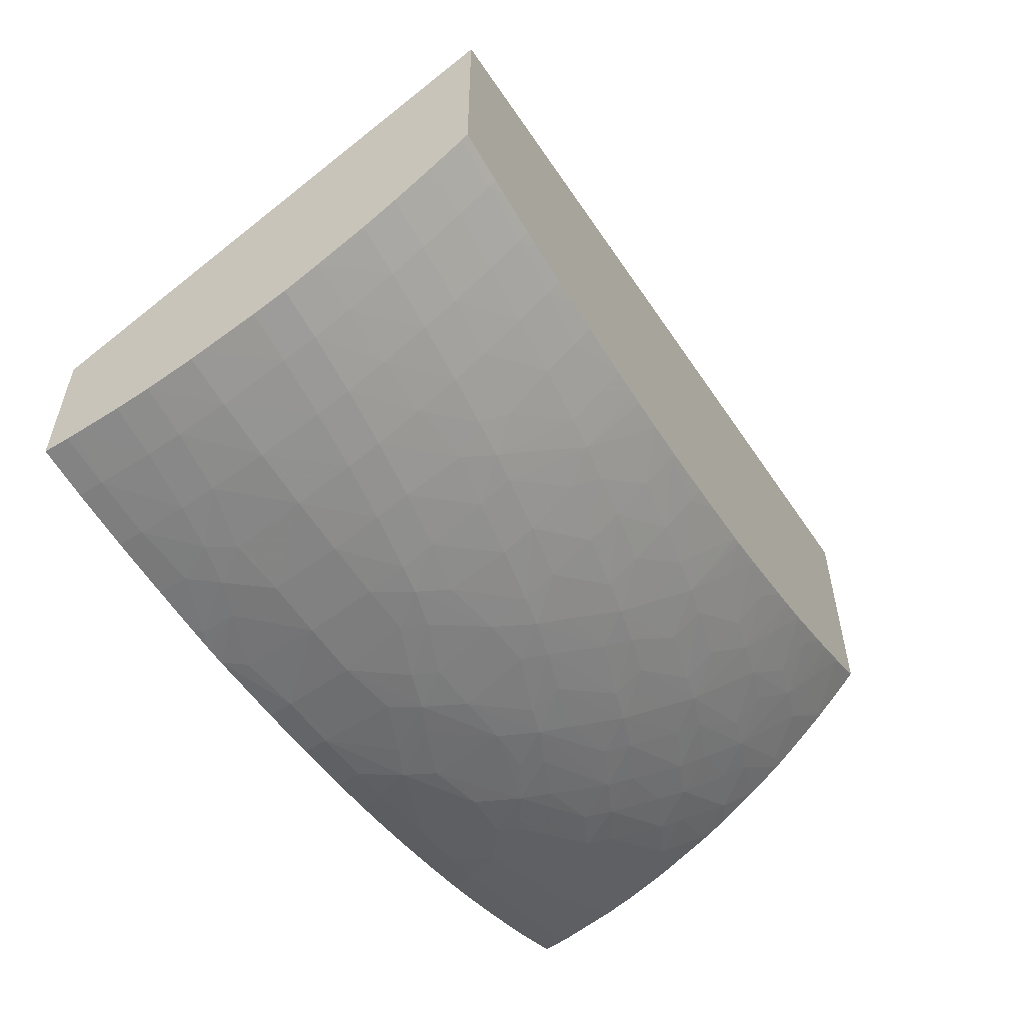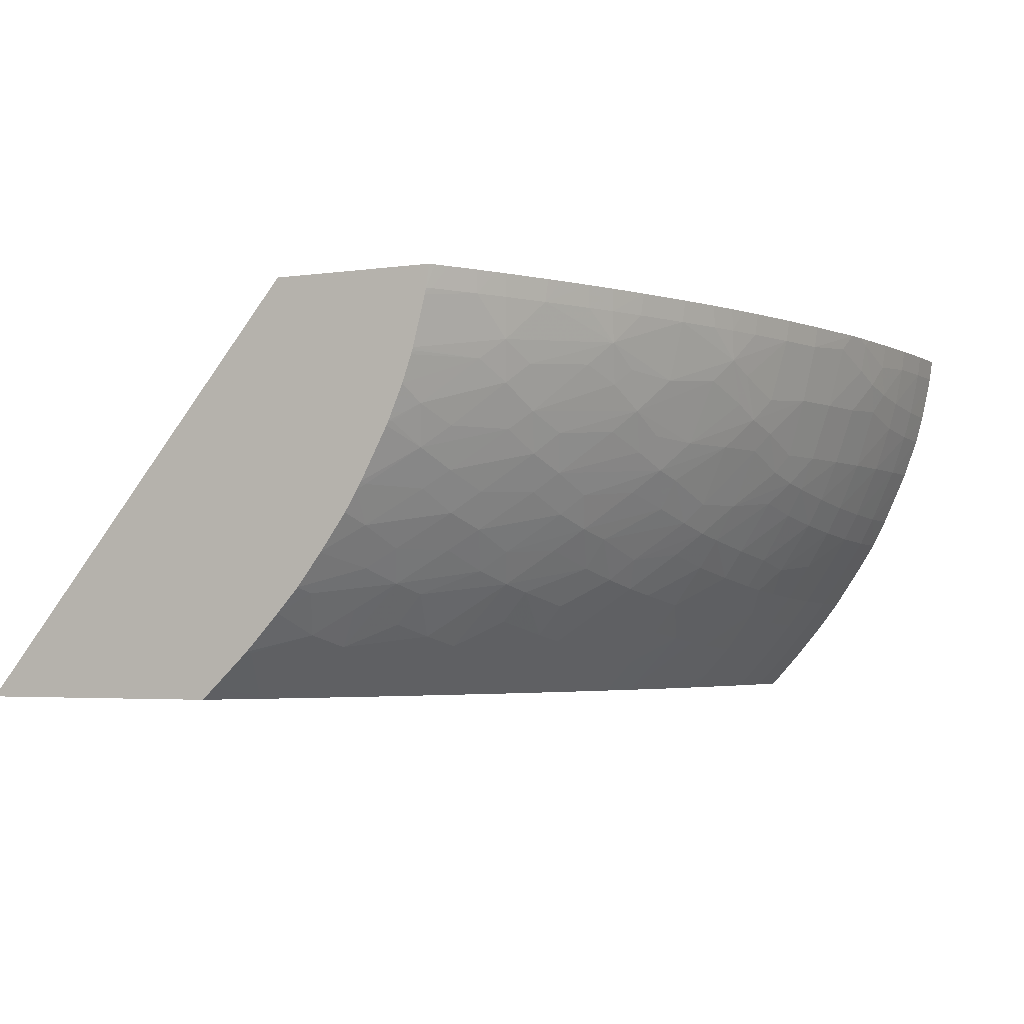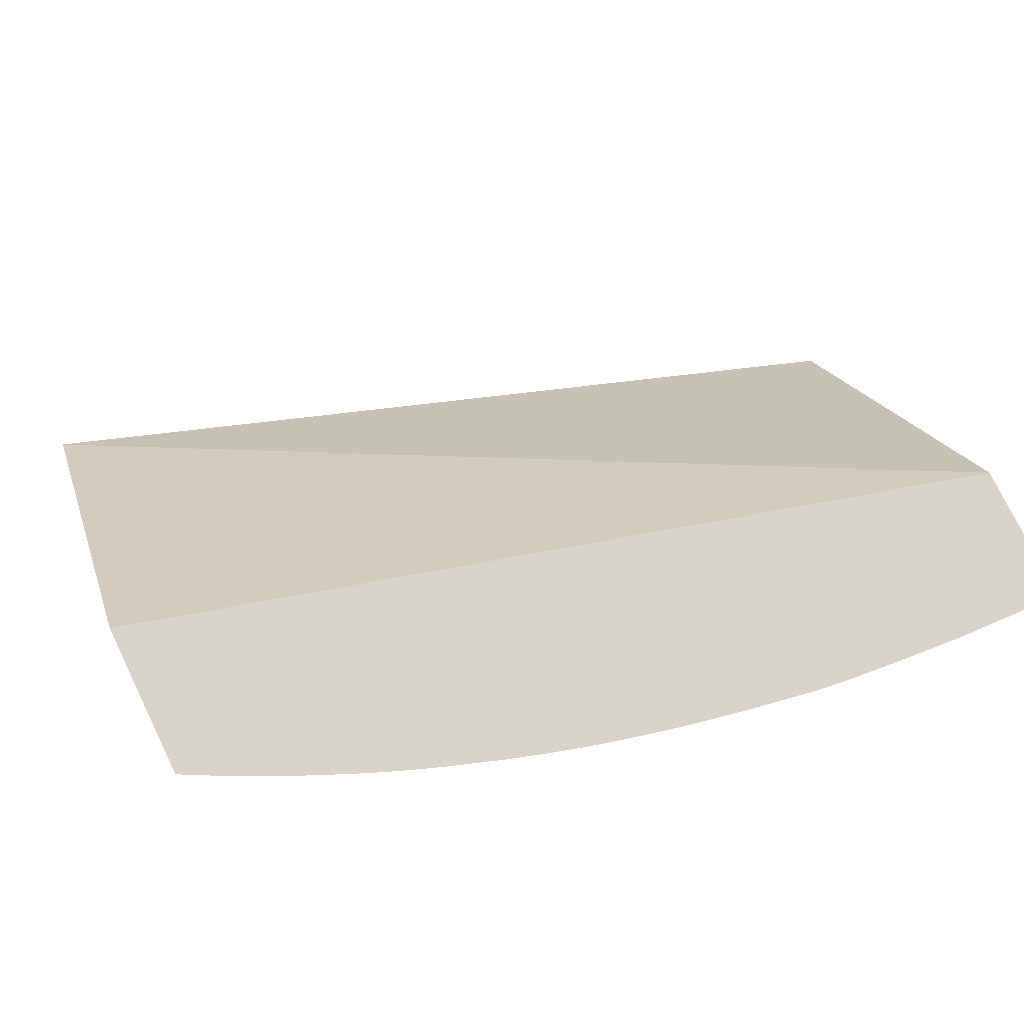
<metadata>
{"format":"obj","ext":"obj","renderer":"f3d","projection":"perspective","resolution":1024,"background":"white","views":[{"elev":-57.8,"azim":119.0,"up":"+Y"},{"elev":-3.4,"azim":-63.3,"up":"+Z"},{"elev":76.7,"azim":-26.0,"up":"+Z"}]}
</metadata>
<code>
v -0.04365 -0.04462 -0.04208
v -0.04365 -0.05472 -0.04208
v -0.04365 -0.05798 -0.02614
v -0.008586 -0.06786 -0.02614
v -0.008586 -0.05693 -0.04208
v -0.04364 -0.05523 -0.04163
v -0.04365 -0.05522 -0.04162
v -0.04191 -0.05581 -0.04208
v -0.04173 -0.05604 -0.04198
v -0.04365 -0.06451 -0.02614
v -0.008586 -0.07351 -0.02614
v -0.008586 -0.06511 -0.04208
v -0.04365 -0.0567 -0.04025
v -0.04135 -0.05615 -0.04208
v -0.04035 -0.05672 -0.04208
v -0.04097 -0.05746 -0.04104
v -0.04344 -0.05676 -0.04032
v -0.04365 -0.06438 -0.02701
v -0.04344 -0.06463 -0.02614
v -0.008586 -0.07339 -0.02701
v -0.01057 -0.07347 -0.02614
v -0.008586 -0.06534 -0.04184
v -0.01057 -0.06507 -0.04208
v -0.04365 -0.05807 -0.03881
v -0.04178 -0.05843 -0.03963
v -0.03956 -0.05715 -0.04208
v -0.04022 -0.05887 -0.04009
v -0.04365 -0.06433 -0.02723
v -0.04344 -0.0645 -0.02701
v -0.04291 -0.06491 -0.02614
v -0.008586 -0.07333 -0.02729
v -0.01057 -0.07335 -0.02701
v -0.01291 -0.07335 -0.02614
v -0.008586 -0.06641 -0.04067
v -0.01057 -0.06639 -0.04065
v -0.01057 -0.06532 -0.04182
v -0.01111 -0.06504 -0.04208
v -0.04365 -0.05895 -0.03785
v -0.043 -0.05913 -0.03806
v -0.04092 -0.05978 -0.03864
v -0.03874 -0.05805 -0.04165
v -0.03716 -0.05841 -0.04208
v -0.03709 -0.05848 -0.04205
v -0.03874 -0.05925 -0.04047
v -0.0371 -0.06083 -0.03968
v -0.03874 -0.06042 -0.03922
v -0.04005 -0.06112 -0.03766
v -0.04365 -0.06384 -0.02916
v -0.04014 -0.06586 -0.02854
v -0.04165 -0.06544 -0.02701
v -0.04178 -0.0655 -0.02614
v -0.008586 -0.07299 -0.0289
v -0.01057 -0.07297 -0.02883
v -0.01291 -0.07323 -0.02701
v -0.01291 -0.07291 -0.02862
v -0.01532 -0.07315 -0.02614
v -0.008586 -0.0674 -0.0395
v -0.01057 -0.06756 -0.03925
v -0.01291 -0.06632 -0.04057
v -0.01291 -0.06525 -0.04175
v -0.01291 -0.06492 -0.04208
v -0.04365 -0.05993 -0.03657
v -0.04162 -0.0607 -0.03711
v -0.03697 -0.0585 -0.04208
v -0.03572 -0.05909 -0.04208
v -0.03631 -0.05984 -0.04106
v -0.03553 -0.06119 -0.04007
v -0.03618 -0.06213 -0.03864
v -0.03874 -0.06144 -0.03804
v -0.04094 -0.06161 -0.03635
v -0.03684 -0.06307 -0.03712
v -0.03879 -0.06269 -0.03636
v -0.04365 -0.06376 -0.02941
v -0.04348 -0.0639 -0.02927
v -0.04099 -0.06518 -0.02933
v -0.04048 -0.06602 -0.02701
v -0.03963 -0.06561 -0.03011
v -0.0388 -0.06623 -0.02933
v -0.03523 -0.0681 -0.0282
v -0.03874 -0.06683 -0.02701
v -0.04061 -0.06609 -0.02614
v -0.04104 -0.06588 -0.02614
v -0.008586 -0.07294 -0.02909
v -0.01057 -0.07264 -0.03001
v -0.01536 -0.07301 -0.02717
v -0.01465 -0.07284 -0.02838
v -0.01291 -0.07258 -0.02979
v -0.01726 -0.07296 -0.02614
v -0.01761 -0.07289 -0.0264
v -0.008586 -0.06758 -0.03928
v -0.01057 -0.06847 -0.03808
v -0.01291 -0.06841 -0.038
v -0.01291 -0.0675 -0.03917
v -0.008586 -0.06835 -0.03829
v -0.01526 -0.06622 -0.04045
v -0.01526 -0.06514 -0.04163
v -0.01526 -0.0647 -0.04208
v -0.01363 -0.06486 -0.04208
v -0.04365 -0.05997 -0.03653
v -0.04266 -0.06127 -0.03554
v -0.03495 -0.05943 -0.04208
v -0.03404 -0.06034 -0.04157
v -0.03404 -0.0615 -0.0404
v -0.03404 -0.06268 -0.03908
v -0.03527 -0.06342 -0.0376
v -0.03961 -0.06325 -0.03498
v -0.03619 -0.06388 -0.03636
v -0.03804 -0.06362 -0.03555
v -0.04365 -0.0634 -0.03045
v -0.04273 -0.06365 -0.0311
v -0.03984 -0.06645 -0.02614
v -0.0388 -0.06531 -0.03179
v -0.03806 -0.06597 -0.03106
v -0.04121 -0.06412 -0.03181
v -0.03617 -0.06743 -0.02913
v -0.03551 -0.06821 -0.02701
v -0.03668 -0.06773 -0.02701
v -0.0346 -0.06786 -0.02976
v -0.03391 -0.06831 -0.02913
v -0.0317 -0.06902 -0.02936
v -0.0317 -0.06959 -0.02701
v -0.03404 -0.06876 -0.02701
v -0.03874 -0.06696 -0.02614
v -0.03683 -0.06779 -0.02614
v -0.03814 -0.06722 -0.02614
v -0.008586 -0.07266 -0.03008
v -0.01057 -0.07203 -0.0317
v -0.01291 -0.07191 -0.0317
v -0.01621 -0.07277 -0.02806
v -0.01536 -0.07253 -0.02924
v -0.01526 -0.07171 -0.0317
v -0.01832 -0.07284 -0.02614
v -0.01761 -0.07269 -0.02758
v -0.008586 -0.06849 -0.03811
v -0.008586 -0.06964 -0.0364
v -0.01057 -0.0696 -0.0364
v -0.01291 -0.06948 -0.0364
v -0.01526 -0.06831 -0.03786
v -0.01526 -0.06739 -0.03904
v -0.01761 -0.06608 -0.04029
v -0.01761 -0.065 -0.04147
v -0.01761 -0.06441 -0.04208
v -0.01626 -0.06458 -0.04208
v -0.04365 -0.06099 -0.03511
v -0.04121 -0.06291 -0.03414
v -0.04344 -0.06174 -0.03407
v -0.04365 -0.0615 -0.03428
v -0.03404 -0.05981 -0.04208
v -0.0321 -0.06075 -0.04197
v -0.03147 -0.06178 -0.04115
v -0.0317 -0.06314 -0.03962
v -0.03404 -0.06367 -0.03791
v -0.0317 -0.06528 -0.0369
v -0.03395 -0.06489 -0.03624
v -0.03879 -0.06411 -0.03414
v -0.04051 -0.0637 -0.03341
v -0.0331 -0.06583 -0.03536
v -0.03466 -0.06553 -0.03484
v -0.03647 -0.06521 -0.03406
v -0.04365 -0.06282 -0.0318
v -0.04208 -0.0633 -0.03267
v -0.04348 -0.06291 -0.03181
v -0.0373 -0.06563 -0.03262
v -0.03647 -0.06634 -0.03179
v -0.03304 -0.06816 -0.03068
v -0.03404 -0.06889 -0.02614
v -0.03497 -0.06854 -0.02614
v -0.03566 -0.06827 -0.02614
v -0.03609 -0.0681 -0.02614
v -0.02912 -0.0699 -0.02913
v -0.02819 -0.07045 -0.0282
v -0.02974 -0.07021 -0.02701
v -0.02994 -0.07027 -0.02614
v -0.03118 -0.06988 -0.02614
v -0.0317 -0.06971 -0.02614
v -0.008586 -0.07207 -0.0317
v -0.01057 -0.071 -0.03397
v -0.008586 -0.07191 -0.03206
v -0.01291 -0.07094 -0.03386
v -0.01526 -0.07085 -0.03367
v -0.01996 -0.0719 -0.02936
v -0.01761 -0.07225 -0.02936
v -0.01761 -0.07144 -0.0317
v -0.01761 -0.07071 -0.03341
v -0.01911 -0.07274 -0.02614
v -0.01979 -0.07251 -0.02683
v -0.008586 -0.07042 -0.03518
v -0.01057 -0.0704 -0.03515
v -0.01291 -0.07034 -0.03503
v -0.01526 -0.06928 -0.0364
v -0.01721 -0.0682 -0.03771
v -0.01784 -0.06742 -0.03859
v -0.01996 -0.06589 -0.04009
v -0.01996 -0.06481 -0.04126
v -0.01996 -0.06403 -0.04208
v -0.019 -0.06419 -0.04208
v -0.04365 -0.06168 -0.03397
v -0.03239 -0.06051 -0.04208
v -0.03203 -0.06066 -0.04208
v -0.03153 -0.06086 -0.04208
v -0.03069 -0.06118 -0.04208
v -0.03044 -0.06337 -0.03989
v -0.0317 -0.06411 -0.03845
v -0.03 -0.06558 -0.03733
v -0.0317 -0.06608 -0.03573
v -0.02935 -0.06764 -0.0344
v -0.03147 -0.06726 -0.03382
v -0.03395 -0.06624 -0.03406
v -0.03573 -0.06596 -0.03328
v -0.04365 -0.06274 -0.03197
v -0.03391 -0.06745 -0.03156
v -0.0321 -0.06783 -0.03225
v -0.03147 -0.06833 -0.03156
v -0.02935 -0.06894 -0.0317
v -0.027 -0.07026 -0.02992
v -0.027 -0.07098 -0.02701
v -0.02857 -0.07056 -0.02701
v -0.02576 -0.07043 -0.03048
v -0.027 -0.0706 -0.02874
v -0.02465 -0.07155 -0.02701
v -0.0292 -0.07049 -0.02614
v -0.008586 -0.07093 -0.03419
v -0.008586 -0.07102 -0.03401
v -0.01526 -0.07024 -0.03484
v -0.01761 -0.0701 -0.03458
v -0.02231 -0.07203 -0.02701
v -0.02231 -0.07149 -0.02936
v -0.02207 -0.07073 -0.03171
v -0.01996 -0.0711 -0.0317
v -0.01996 -0.07054 -0.03307
v -0.02231 -0.07215 -0.02614
v -0.01784 -0.06882 -0.03663
v -0.01877 -0.06809 -0.03757
v -0.01996 -0.06696 -0.03875
v -0.02128 -0.06578 -0.03996
v -0.02114 -0.06382 -0.04208
v -0.03038 -0.06129 -0.04208
v -0.02953 -0.0626 -0.04101
v -0.02887 -0.06362 -0.04017
v -0.02944 -0.0646 -0.03878
v -0.02843 -0.06583 -0.03768
v -0.02927 -0.06637 -0.03649
v -0.02752 -0.06791 -0.0349
v -0.02935 -0.06828 -0.03322
v -0.03053 -0.0681 -0.03288
v -0.027 -0.0696 -0.0317
v -0.027 -0.0711 -0.02614
v -0.02799 -0.07083 -0.02614
v -0.02877 -0.07062 -0.02614
v -0.02485 -0.07014 -0.03171
v -0.0242 -0.07061 -0.03094
v -0.02485 -0.0709 -0.02956
v -0.02465 -0.07166 -0.02614
v -0.01996 -0.06992 -0.03424
v -0.01996 -0.06875 -0.03625
v -0.02113 -0.07044 -0.03288
v -0.0227 -0.07029 -0.0325
v -0.01996 -0.06799 -0.03742
v -0.02216 -0.06644 -0.03888
v -0.02285 -0.06561 -0.03976
v -0.02301 -0.06343 -0.04208
v -0.02168 -0.06371 -0.04208
v -0.0294 -0.0616 -0.04208
v -0.02825 -0.06197 -0.04208
v -0.027 -0.06279 -0.04165
v -0.027 -0.0639 -0.04047
v -0.027 -0.06508 -0.03911
v -0.027 -0.06603 -0.03794
v -0.02684 -0.06727 -0.0362
v -0.02596 -0.06813 -0.03528
v -0.02684 -0.06853 -0.03409
v -0.02465 -0.06908 -0.03405
v -0.02207 -0.06976 -0.03382
v -0.02231 -0.06853 -0.03591
v -0.02231 -0.06777 -0.03709
v -0.02465 -0.06633 -0.03832
v -0.02465 -0.06539 -0.0395
v -0.02465 -0.06422 -0.04081
v -0.02391 -0.06321 -0.04208
v -0.027 -0.06235 -0.04208
v -0.02493 -0.06295 -0.04208
v -0.02465 -0.06312 -0.04198
v -0.02465 -0.06751 -0.03669
v -0.02465 -0.06828 -0.03552
v -0.02465 -0.06302 -0.04208
f 152 203 204
f 152 204 153
f 146 161 197
f 148 198 149
f 149 198 199
f 149 199 200
f 149 200 201
f 150 201 202
f 150 202 151
f 151 202 203
f 151 203 152
f 153 204 205
f 146 197 147
f 149 201 150
f 145 156 161
f 138 190 191
f 141 196 142
f 141 195 196
f 141 194 195
f 141 193 194
f 140 193 141
f 140 192 193
f 139 192 140
f 136 187 188
f 139 191 192
f 138 191 139
f 137 188 189
f 137 190 138
f 153 205 157
f 137 189 190
f 145 161 146
f 153 157 154
f 172 221 173
f 155 163 156
f 170 214 215
f 171 216 217
f 171 217 172
f 171 215 218
f 171 218 219
f 171 219 220
f 170 215 171
f 171 220 216
f 177 188 187
f 177 187 222
f 177 179 188
f 177 223 178
f 136 188 137
f 177 222 223
f 172 217 221
f 155 159 163
f 165 214 170
f 165 212 213
f 157 205 206
f 157 206 207
f 157 207 208
f 157 208 158
f 158 208 209
f 158 209 159
f 165 213 214
f 159 209 163
f 160 161 162
f 161 210 197
f 163 209 164
f 164 209 211
f 164 211 165
f 165 211 212
f 160 210 161
f 135 187 136
f 102 149 103
f 133 185 186
f 106 156 145
f 107 154 157
f 107 157 158
f 107 158 108
f 108 158 159
f 108 159 155
f 106 155 156
f 109 160 110
f 110 160 162
f 110 162 161
f 112 114 161
f 112 161 156
f 112 156 163
f 112 163 113
f 110 161 114
f 113 163 164
f 106 108 155
f 105 153 154
f 100 106 145
f 99 100 144
f 179 189 188
f 100 145 146
f 100 146 147
f 100 147 144
f 105 154 107
f 101 148 102
f 103 149 150
f 103 150 151
f 103 151 104
f 104 152 105
f 104 151 152
f 105 152 153
f 102 148 149
f 133 186 181
f 113 164 165
f 113 118 115
f 127 177 178
f 127 178 176
f 127 128 179
f 127 179 177
f 128 131 180
f 128 180 179
f 126 127 176
f 129 133 181
f 129 182 130
f 130 182 131
f 131 182 183
f 131 183 184
f 131 184 180
f 132 185 133
f 129 181 182
f 113 165 118
f 121 166 122
f 121 174 175
f 116 122 166
f 116 166 167
f 116 167 168
f 116 168 169
f 116 169 124
f 116 124 117
f 121 175 166
f 118 165 119
f 120 165 170
f 120 170 171
f 120 171 121
f 121 171 172
f 121 172 173
f 121 173 174
f 119 165 120
f 179 180 189
f 268 276 283
f 180 184 225
f 254 256 273
f 250 271 272
f 250 257 251
f 250 272 257
f 246 271 250
f 244 246 245
f 244 271 246
f 243 271 244
f 243 270 271
f 242 270 243
f 242 269 270
f 241 269 242
f 241 268 269
f 241 267 268
f 240 267 241
f 239 267 240
f 239 266 267
f 232 255 233
f 233 255 258
f 233 258 234
f 234 258 235
f 235 259 260
f 235 260 261
f 254 273 274
f 235 261 262
f 235 258 259
f 237 263 238
f 238 263 264
f 238 264 265
f 238 265 239
f 239 265 266
f 235 262 236
f 254 274 255
f 255 274 275
f 255 275 258
f 268 283 269
f 269 283 270
f 270 283 284
f 270 284 272
f 270 272 271
f 272 284 273
f 268 277 276
f 273 284 274
f 275 284 283
f 275 283 276
f 278 282 279
f 279 282 285
f 96 143 97
f 281 285 282
f 274 284 275
f 230 256 254
f 267 277 268
f 266 278 277
f 256 257 272
f 256 272 273
f 258 275 259
f 259 275 276
f 259 276 260
f 260 276 277
f 266 277 267
f 260 277 278
f 261 278 279
f 264 280 265
f 265 280 281
f 265 281 282
f 265 282 266
f 266 282 278
f 260 278 261
f 229 256 230
f 228 257 256
f 228 251 257
f 193 233 234
f 193 234 235
f 193 235 194
f 194 235 236
f 194 236 195
f 201 237 202
f 192 233 193
f 202 237 238
f 202 239 240
f 202 240 203
f 203 240 241
f 203 241 204
f 204 242 205
f 204 241 242
f 202 238 239
f 205 242 243
f 191 233 192
f 190 232 191
f 180 225 224
f 181 226 227
f 181 227 228
f 181 228 229
f 181 229 183
f 181 183 182
f 191 232 233
f 181 186 226
f 183 230 184
f 184 230 225
f 185 231 226
f 185 226 186
f 189 224 190
f 190 224 232
f 183 229 230
f 180 224 189
f 205 243 206
f 206 245 207
f 218 252 219
f 218 246 250
f 219 252 220
f 220 253 247
f 220 252 227
f 220 227 226
f 218 227 252
f 220 226 231
f 224 225 232
f 225 230 254
f 225 254 255
f 225 255 232
f 227 251 228
f 228 256 229
f 220 231 253
f 206 244 245
f 218 251 227
f 217 249 221
f 206 243 244
f 207 245 208
f 208 245 209
f 209 245 212
f 209 212 211
f 212 245 213
f 218 250 251
f 213 245 214
f 214 246 218
f 214 218 215
f 216 247 248
f 216 248 217
f 216 220 247
f 217 248 249
f 214 245 246
f 96 142 143
f 3 249 248
f 96 140 141
f 4 57 34
f 4 90 57
f 4 94 90
f 4 134 94
f 4 135 134
f 4 187 135
f 4 222 187
f 4 223 222
f 4 178 223
f 4 176 178
f 4 126 176
f 4 83 126
f 4 52 83
f 4 31 52
f 96 141 142
f 4 11 20
f 3 11 4
f 3 175 174
f 3 174 173
f 3 173 221
f 3 221 249
f 3 248 247
f 3 247 253
f 4 34 22
f 3 253 231
f 3 185 132
f 3 132 88
f 3 88 56
f 3 56 33
f 3 33 21
f 3 21 11
f 3 231 185
f 4 22 12
f 4 12 5
f 6 13 7
f 19 29 30
f 20 32 31
f 21 33 54
f 21 54 32
f 22 34 35
f 22 35 36
f 18 29 19
f 22 36 23
f 24 25 39
f 24 39 38
f 25 27 40
f 25 40 39
f 26 41 27
f 26 42 43
f 23 36 37
f 3 166 175
f 18 28 29
f 16 27 25
f 6 9 13
f 8 14 9
f 9 14 15
f 9 15 16
f 9 16 17
f 9 17 13
f 16 25 17
f 10 18 19
f 11 32 20
f 12 22 23
f 13 17 25
f 13 25 24
f 15 26 27
f 15 27 16
f 11 21 32
f 26 43 41
f 3 167 166
f 3 169 168
f 1 195 236
f 1 196 195
f 1 142 196
f 1 143 142
f 1 97 143
f 1 98 97
f 1 61 98
f 1 37 61
f 1 23 37
f 1 12 23
f 1 5 12
f 1 4 5
f 1 3 4
f 1 10 3
f 1 18 10
f 1 28 18
f 1 48 28
f 1 2 7
f 1 7 13
f 1 13 24
f 1 24 38
f 1 38 62
f 1 62 99
f 1 236 262
f 1 99 144
f 1 147 197
f 1 197 210
f 1 210 160
f 1 160 109
f 1 109 73
f 1 73 48
f 1 144 147
f 1 262 261
f 1 261 279
f 1 279 285
f 1 8 2
f 2 6 7
f 2 8 9
f 2 9 6
f 3 10 19
f 3 19 30
f 1 14 8
f 3 30 51
f 3 82 81
f 3 81 111
f 3 111 123
f 3 123 125
f 3 125 124
f 3 124 169
f 3 51 82
f 3 168 167
f 1 15 14
f 1 42 26
f 1 285 281
f 1 281 280
f 1 280 264
f 1 264 263
f 1 263 237
f 1 237 201
f 1 26 15
f 1 201 200
f 1 199 198
f 1 198 148
f 1 148 101
f 1 101 65
f 1 65 64
f 1 64 42
f 1 200 199
f 27 41 44
f 4 20 31
f 27 45 46
f 78 115 79
f 78 113 115
f 77 114 112
f 77 110 114
f 77 113 78
f 77 112 113
f 76 111 81
f 76 80 111
f 75 109 110
f 75 110 77
f 73 75 74
f 73 109 75
f 72 108 106
f 71 108 72
f 71 107 108
f 71 105 107
f 70 106 100
f 60 98 61
f 62 63 100
f 62 100 99
f 63 70 100
f 65 101 102
f 65 102 67
f 79 116 117
f 65 67 66
f 67 103 104
f 67 104 105
f 67 105 68
f 68 105 69
f 69 105 71
f 70 72 106
f 67 102 103
f 79 117 80
f 79 115 118
f 79 118 119
f 88 132 89
f 89 132 133
f 89 133 129
f 91 94 134
f 91 134 135
f 91 135 136
f 87 131 128
f 91 136 92
f 92 137 138
f 92 138 93
f 93 138 139
f 93 139 95
f 95 139 140
f 95 140 96
f 92 136 137
f 60 97 98
f 87 130 131
f 86 129 130
f 79 119 120
f 79 120 121
f 79 121 122
f 79 122 116
f 80 123 111
f 80 117 124
f 27 44 45
f 80 124 125
f 83 84 126
f 84 127 126
f 84 87 128
f 84 128 127
f 85 129 86
f 85 89 129
f 80 125 123
f 60 96 97
f 86 130 87
f 59 95 60
f 45 67 68
f 45 66 67
f 43 45 44
f 43 66 45
f 43 65 66
f 43 64 65
f 42 64 43
f 41 43 44
f 39 47 63
f 39 40 47
f 38 63 62
f 38 39 63
f 37 60 61
f 36 60 37
f 35 57 58
f 35 60 36
f 35 59 60
f 60 95 96
f 27 46 47
f 27 47 40
f 28 48 49
f 28 49 50
f 28 50 29
f 45 68 69
f 29 50 30
f 31 32 53
f 32 54 55
f 32 55 53
f 33 56 54
f 34 57 35
f 35 58 59
f 30 50 51
f 45 69 46
f 31 53 52
f 47 70 63
f 54 56 85
f 54 85 86
f 54 86 55
f 55 87 84
f 55 86 87
f 56 88 89
f 53 55 84
f 56 89 85
f 58 92 93
f 58 93 59
f 58 90 94
f 58 94 91
f 46 69 47
f 59 93 95
f 57 90 58
f 53 84 83
f 58 91 92
f 50 82 51
f 52 53 83
f 47 69 71
f 47 72 70
f 48 73 74
f 47 71 72
f 48 75 49
f 49 76 50
f 48 74 75
f 49 77 78
f 50 81 82
f 49 75 77
f 49 80 76
f 50 76 81
f 49 78 79
f 49 79 80

</code>
